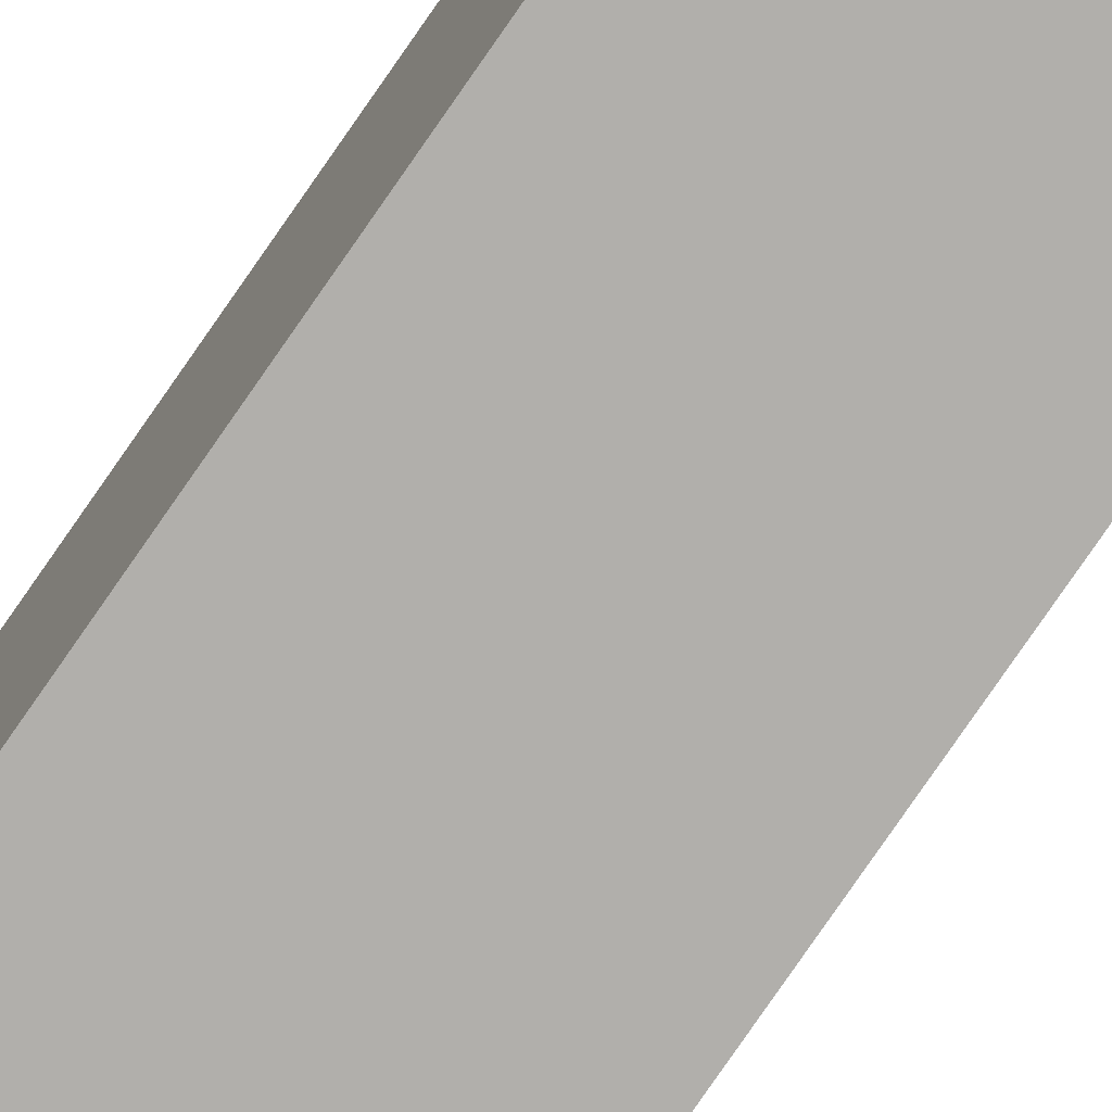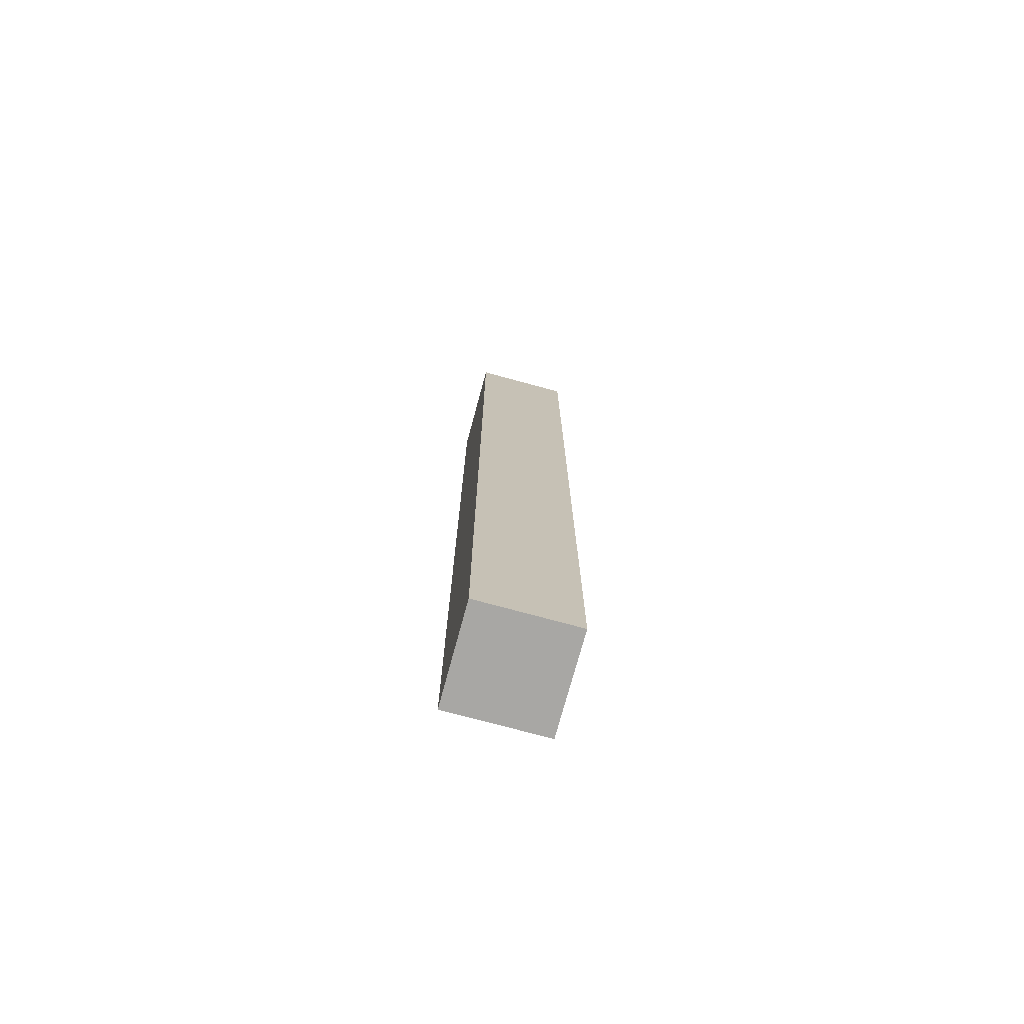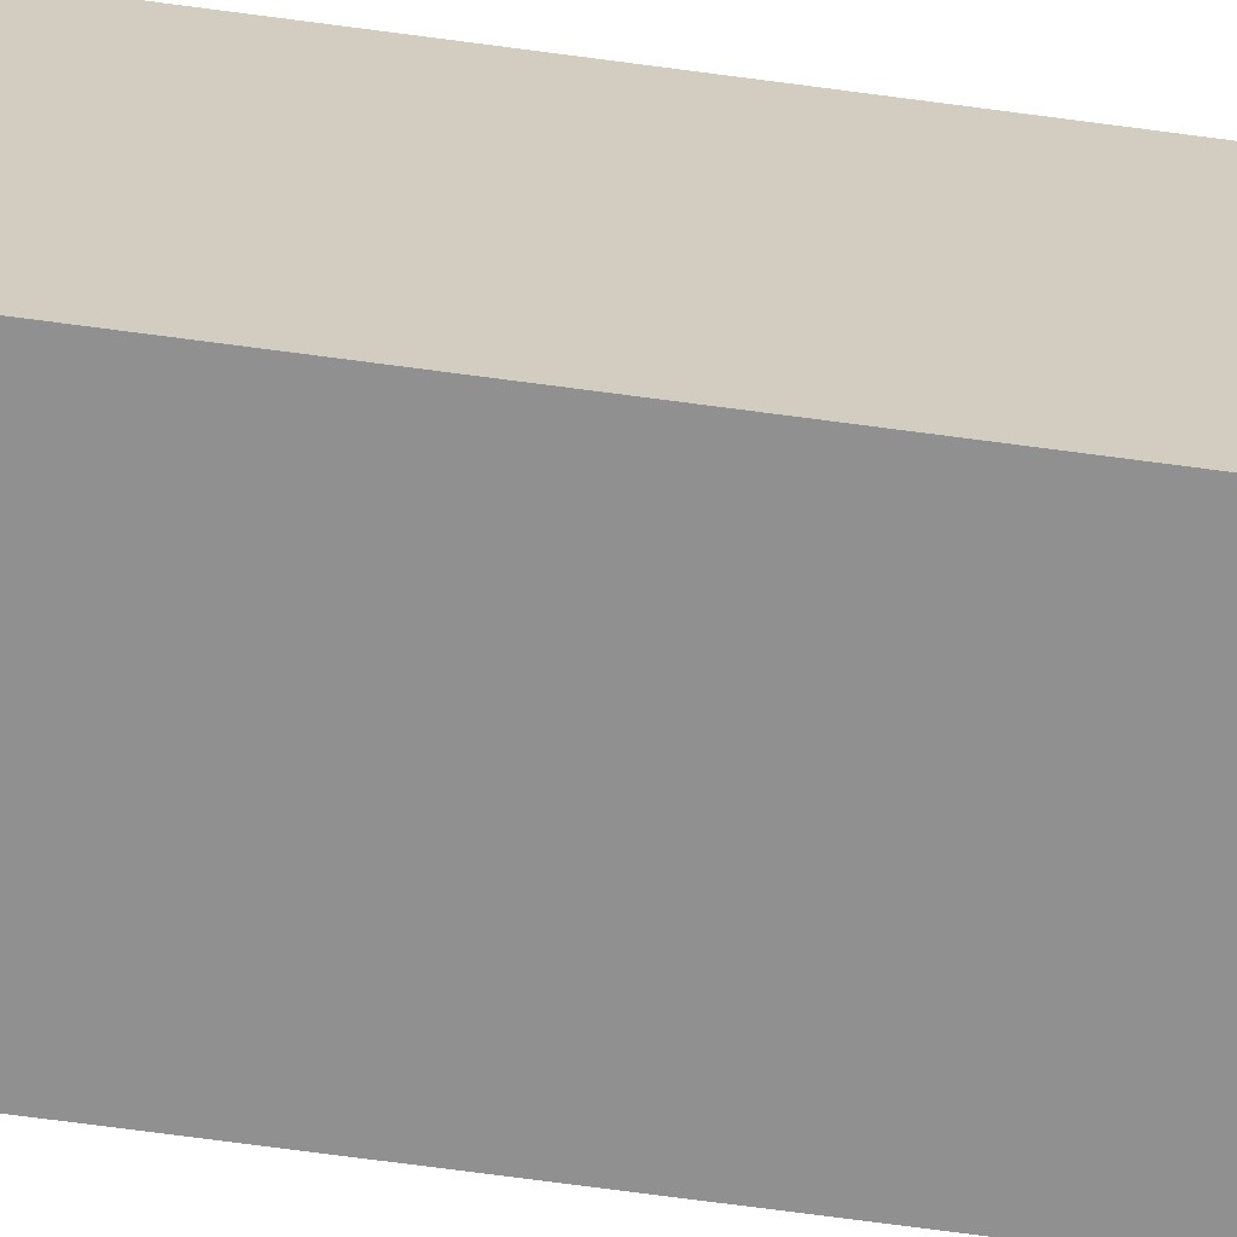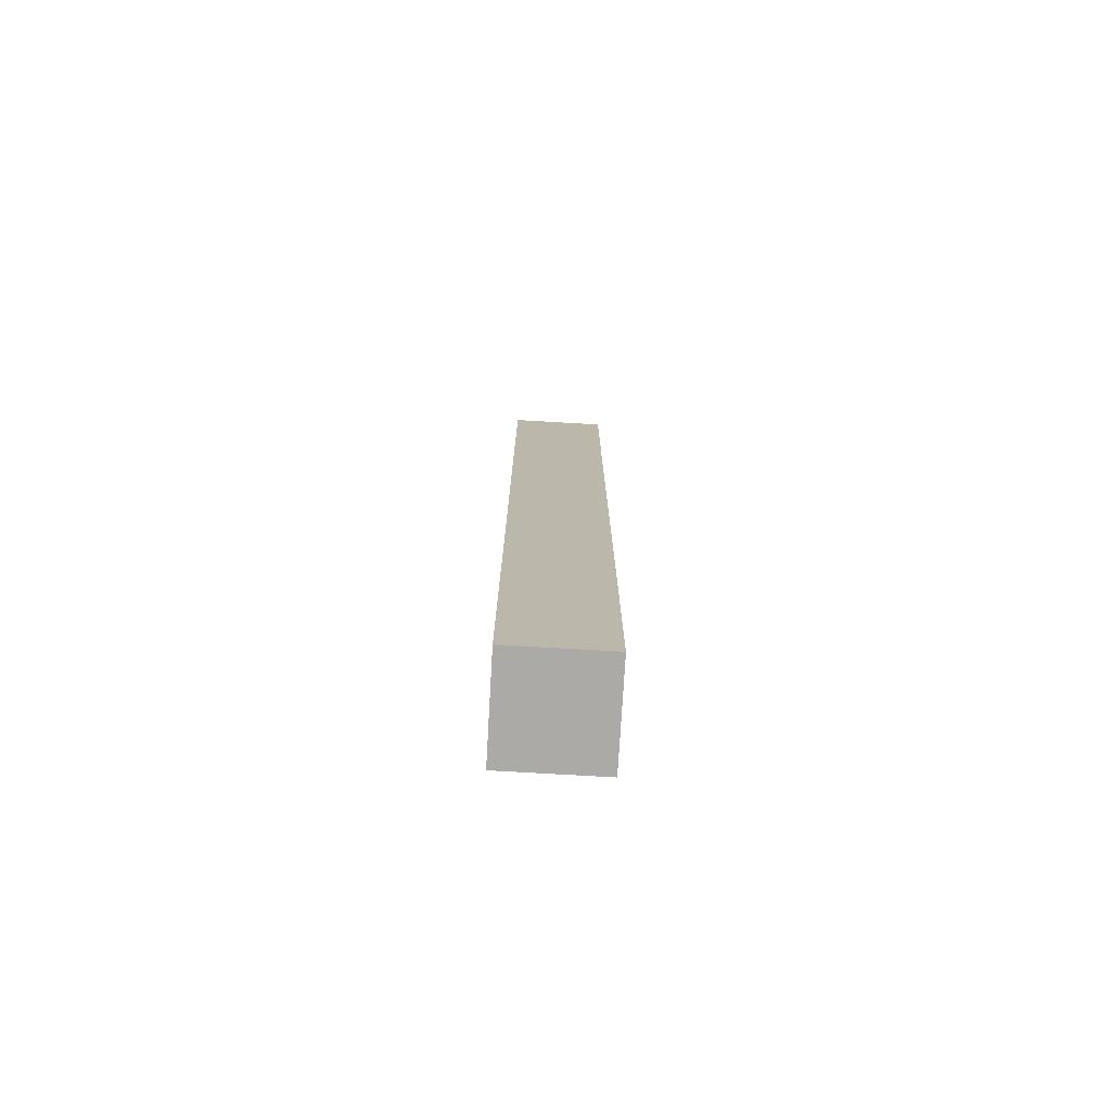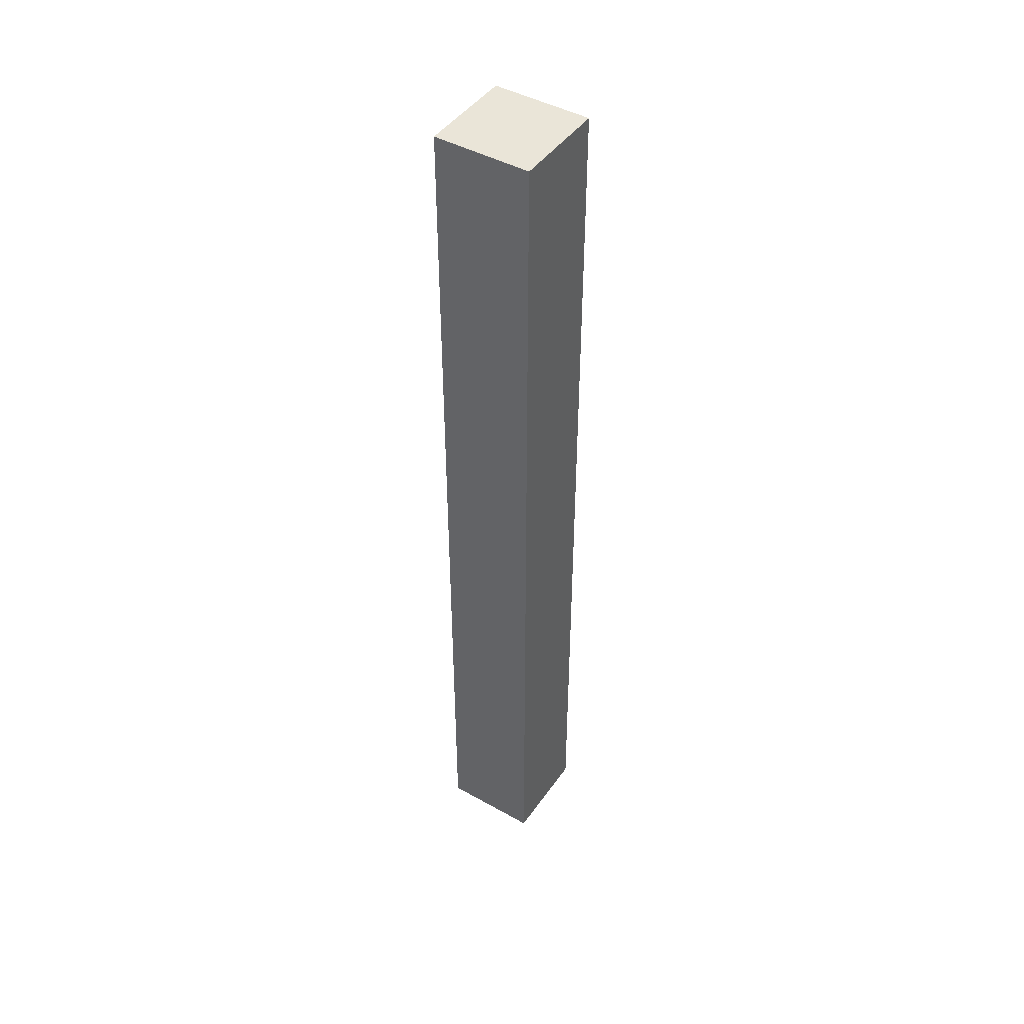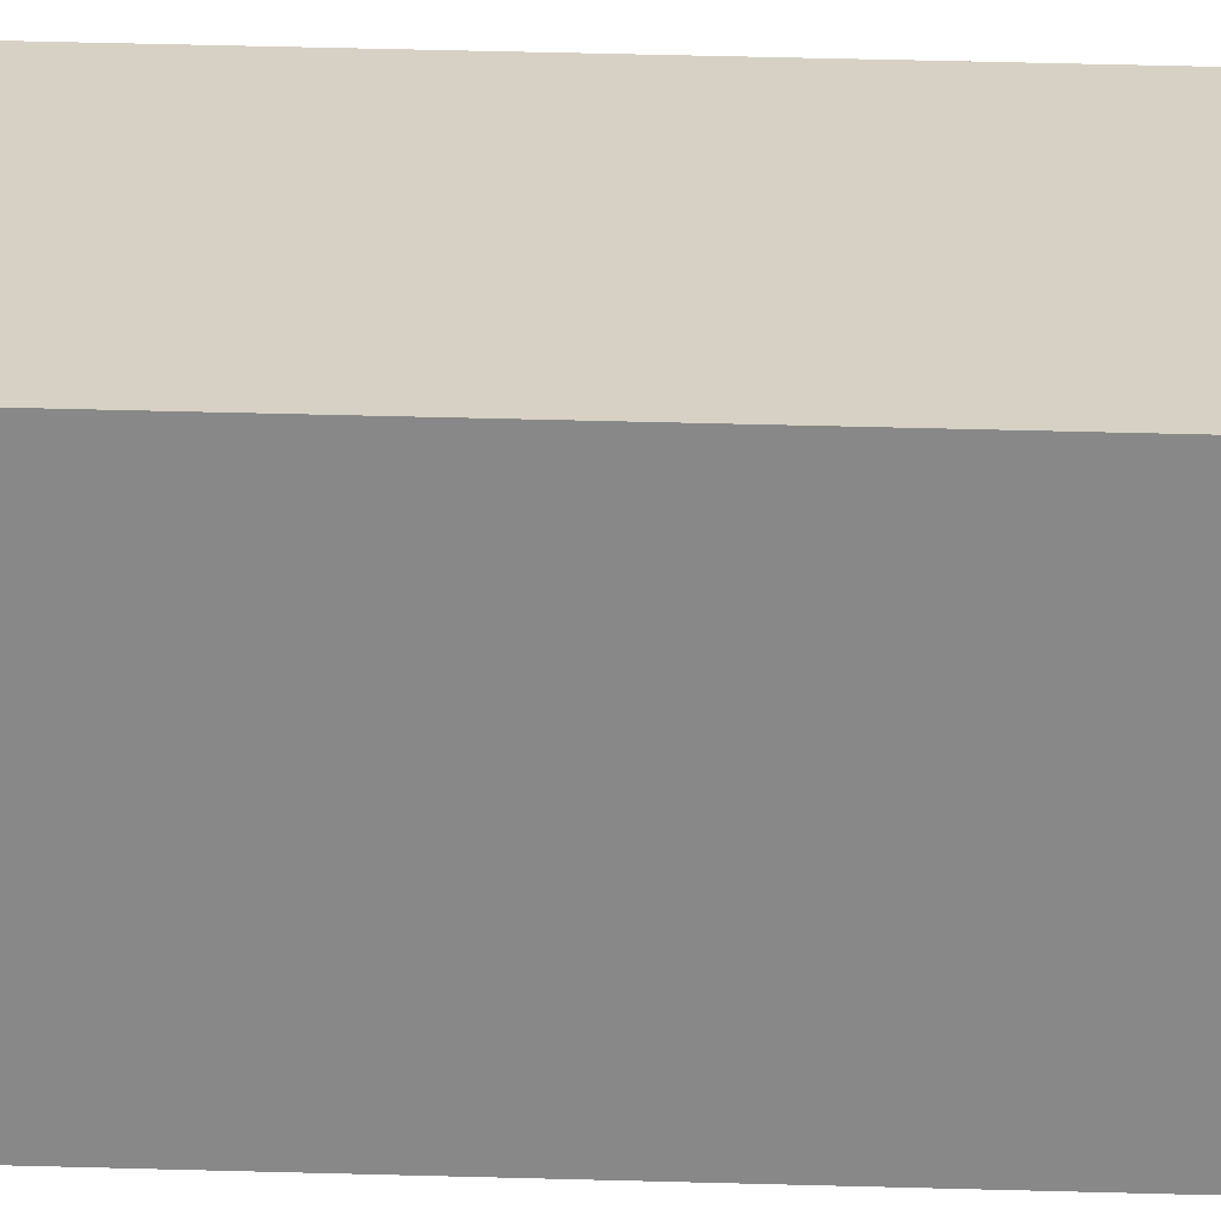
<metadata>
{"format":"obj","ext":"obj","renderer":"f3d","projection":"perspective","resolution":1024,"background":"white","views":[{"elev":-78.3,"azim":145.4,"up":"+Y"},{"elev":-74.6,"azim":-15.2,"up":"+Z"},{"elev":-65.8,"azim":82.1,"up":"+Y"},{"elev":-76.0,"azim":86.7,"up":"+Z"},{"elev":45.2,"azim":122.9,"up":"+Z"},{"elev":27.0,"azim":92.9,"up":"+Y"}]}
</metadata>
<code>
o Cube
v 1 1 -9.737
v 1 -1 -9.737
v 1 1 9.737
v 1 -1 9.737
v -1 1 -9.737
v -1 -1 -9.737
v -1 1 9.737
v -1 -1 9.737
f 1 5 7 3
f 4 3 7 8
f 8 7 5 6
f 6 2 4 8
f 2 1 3 4
f 6 5 1 2

</code>
